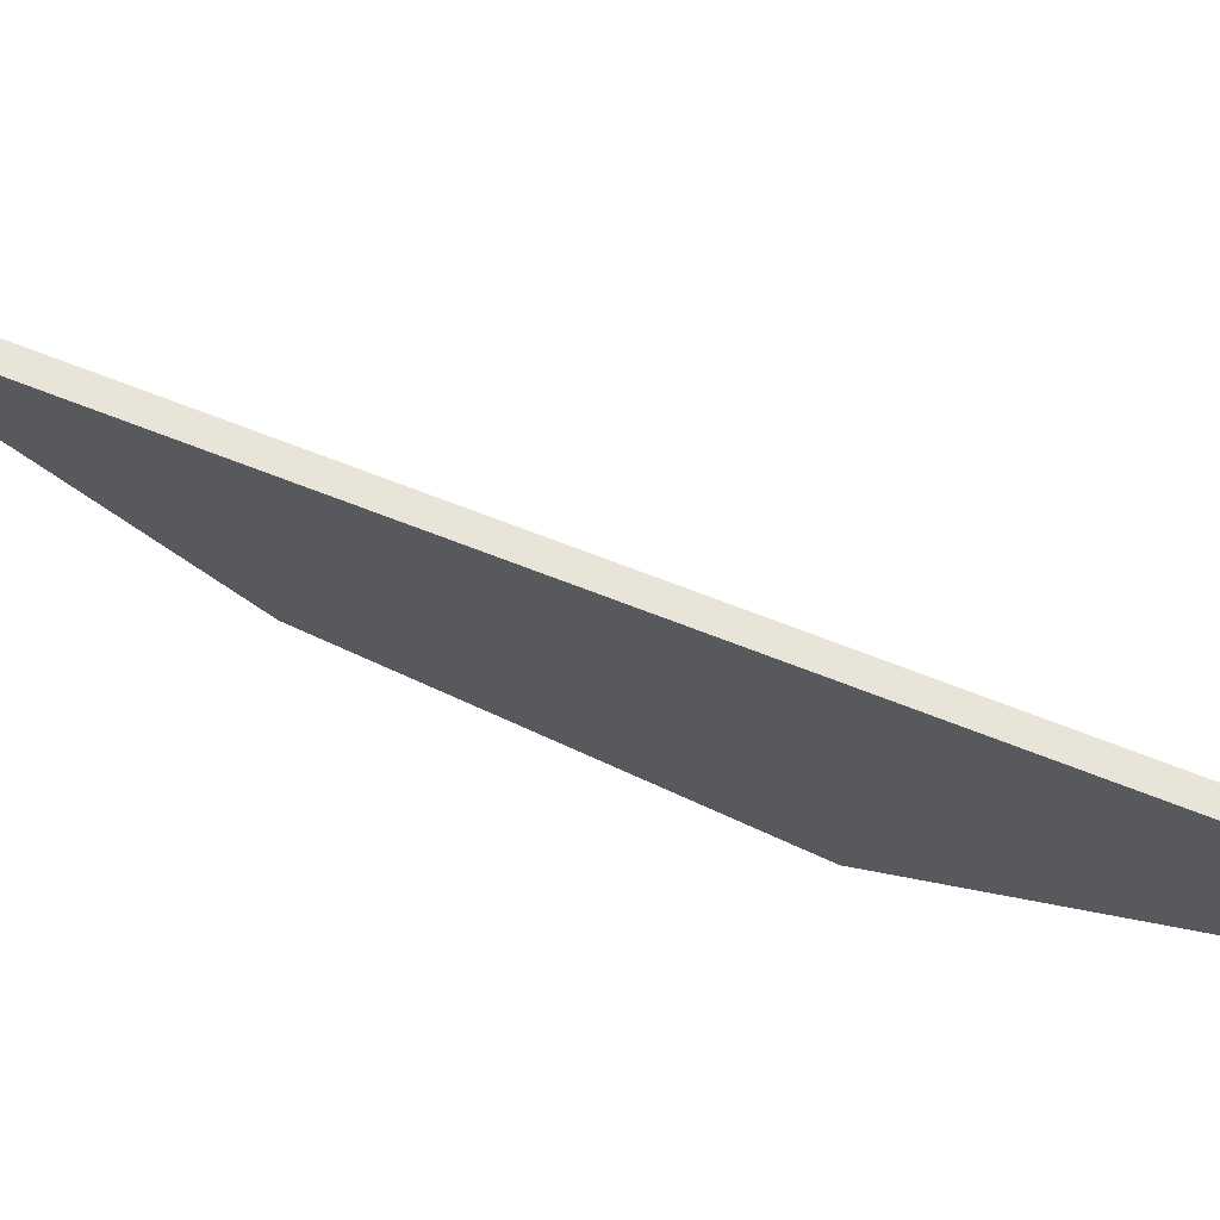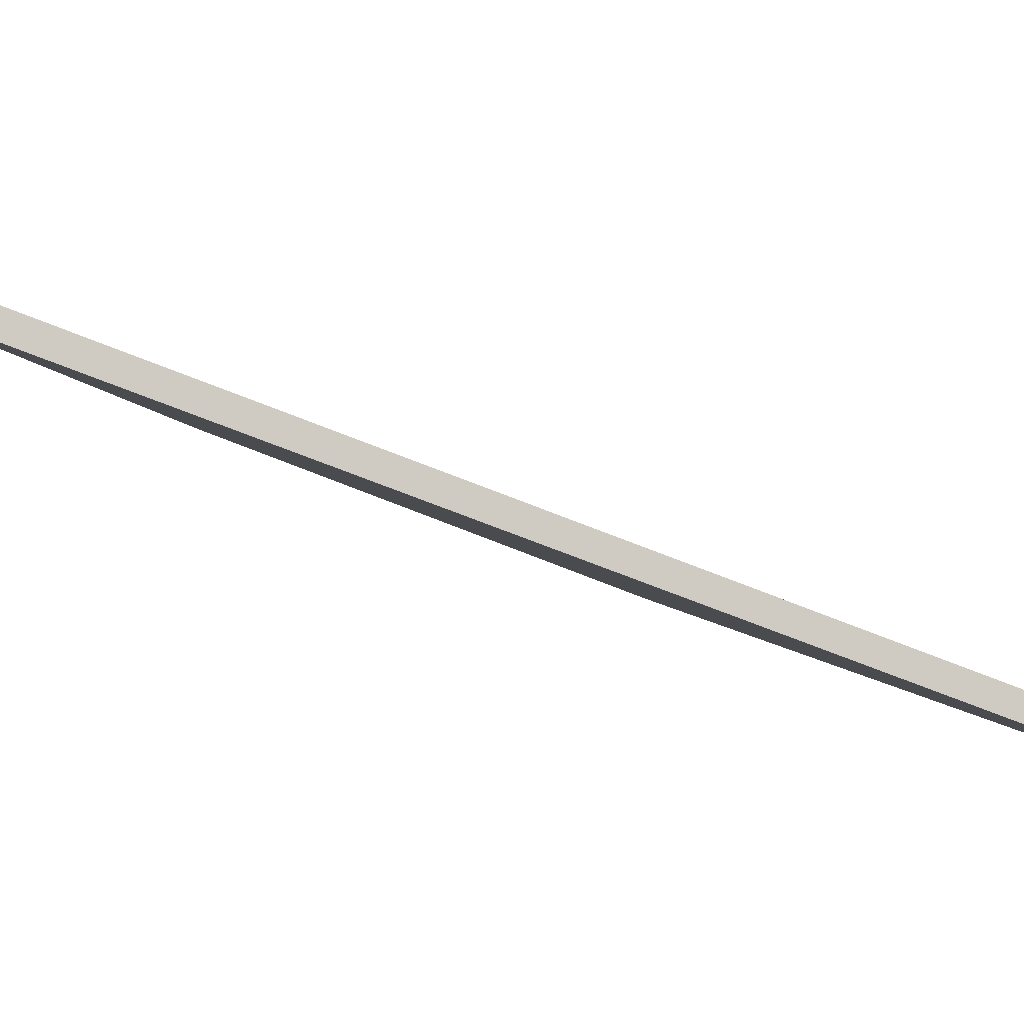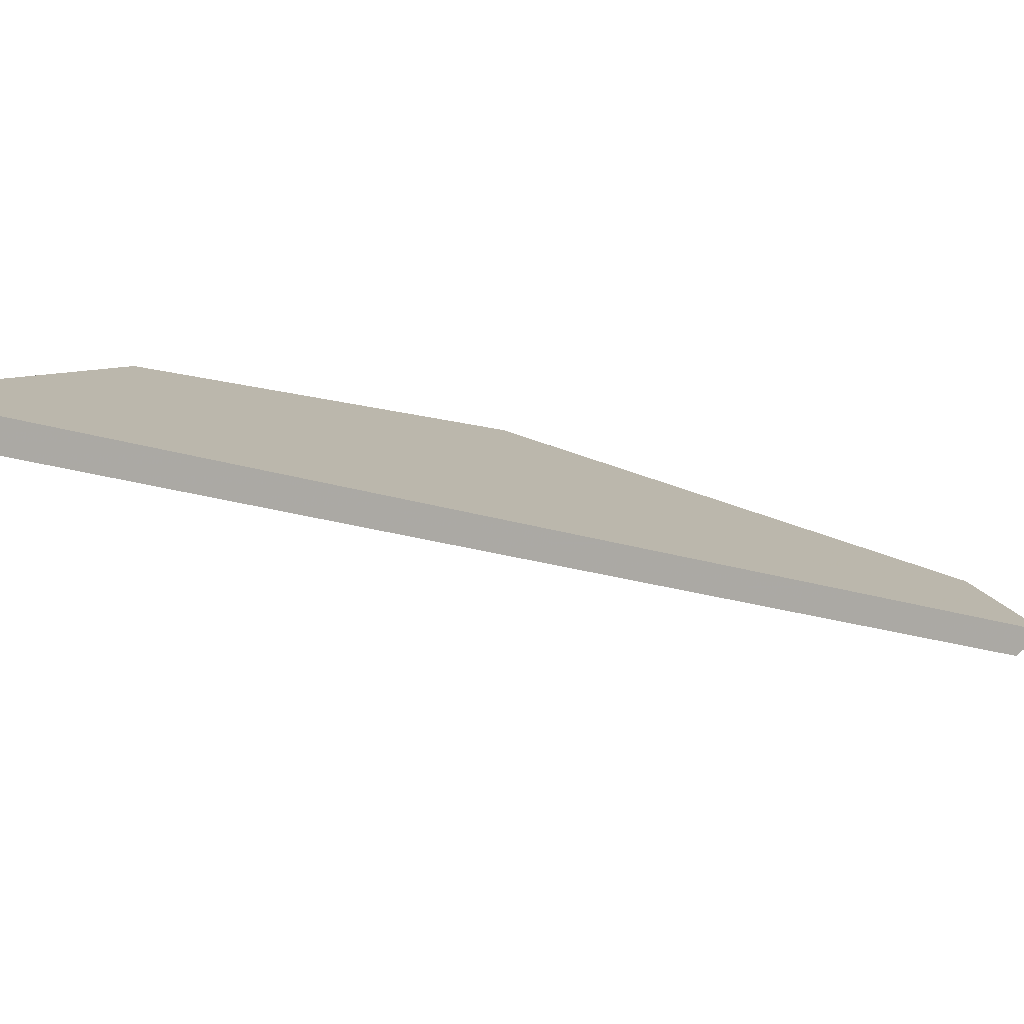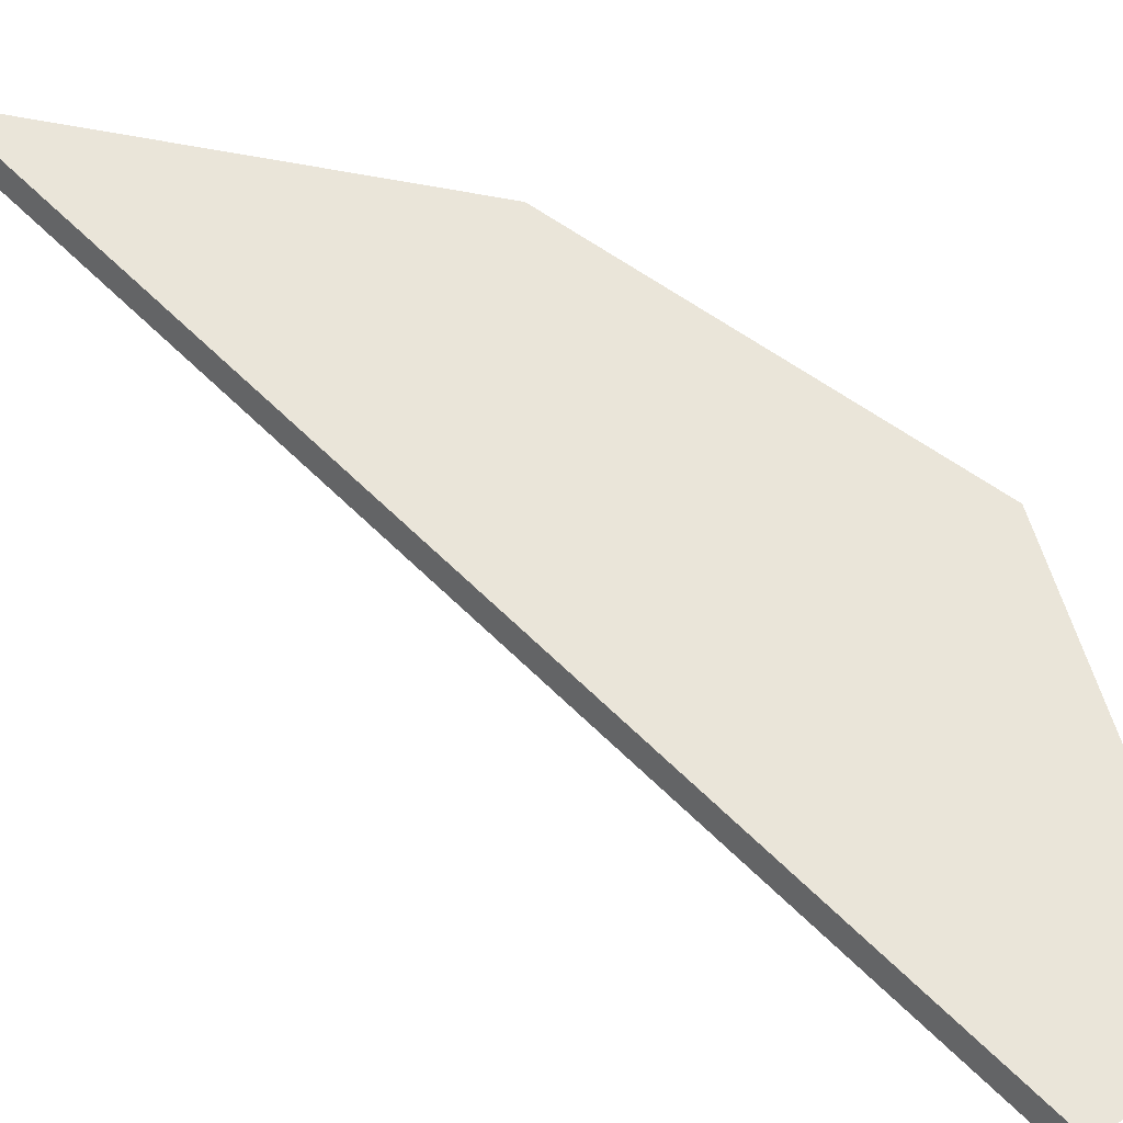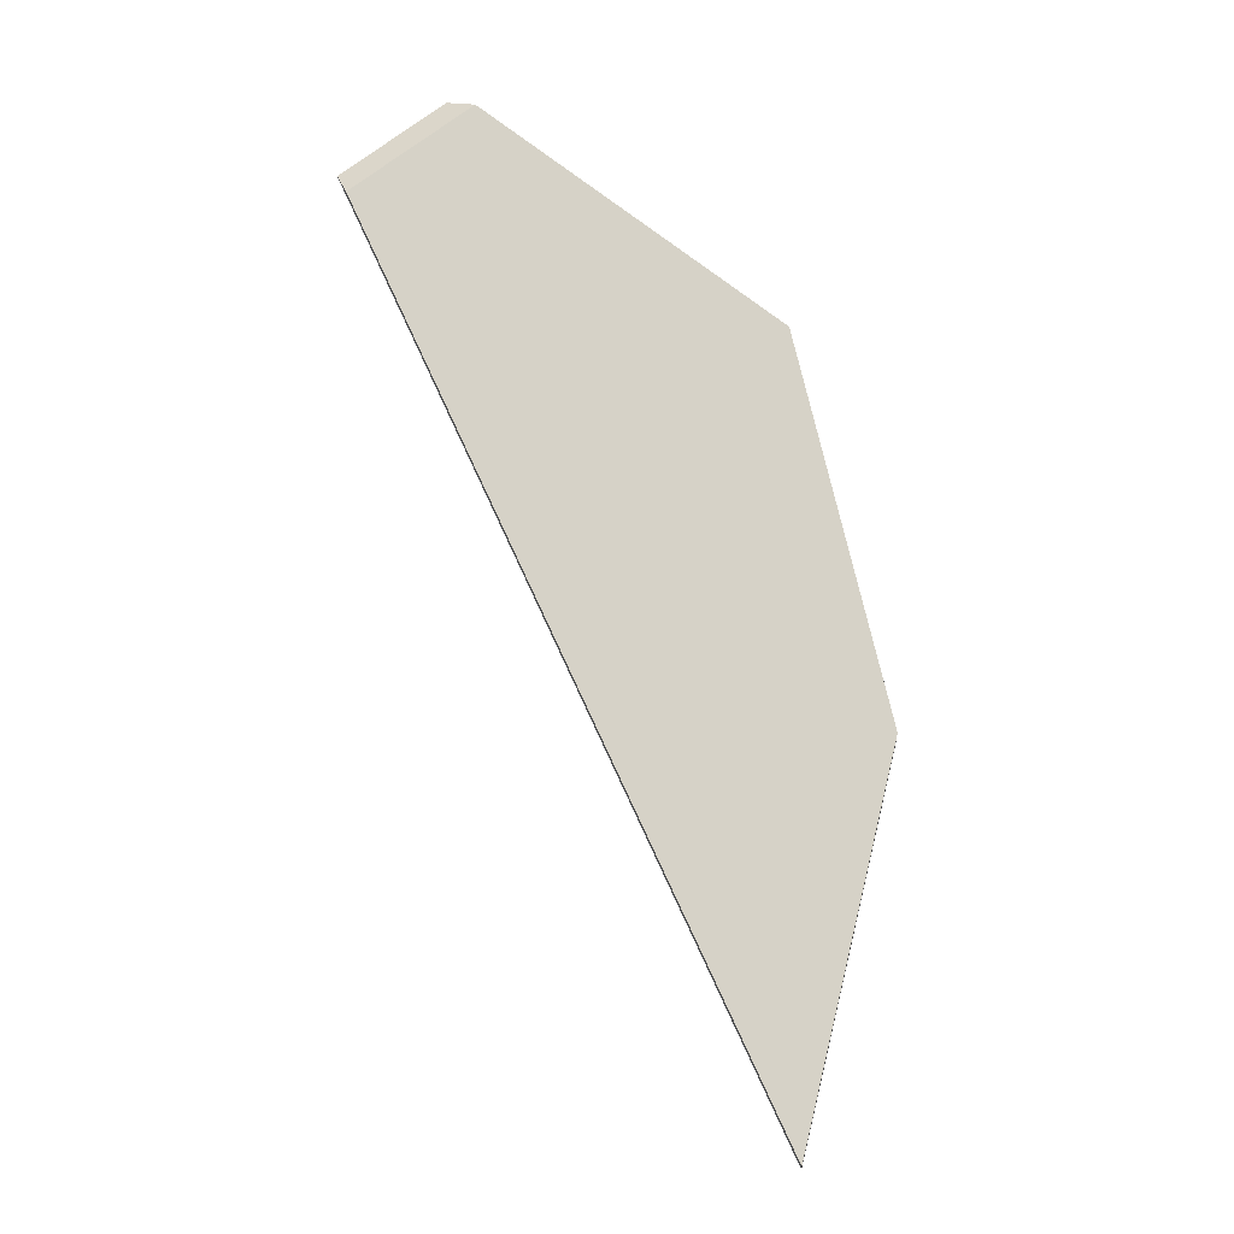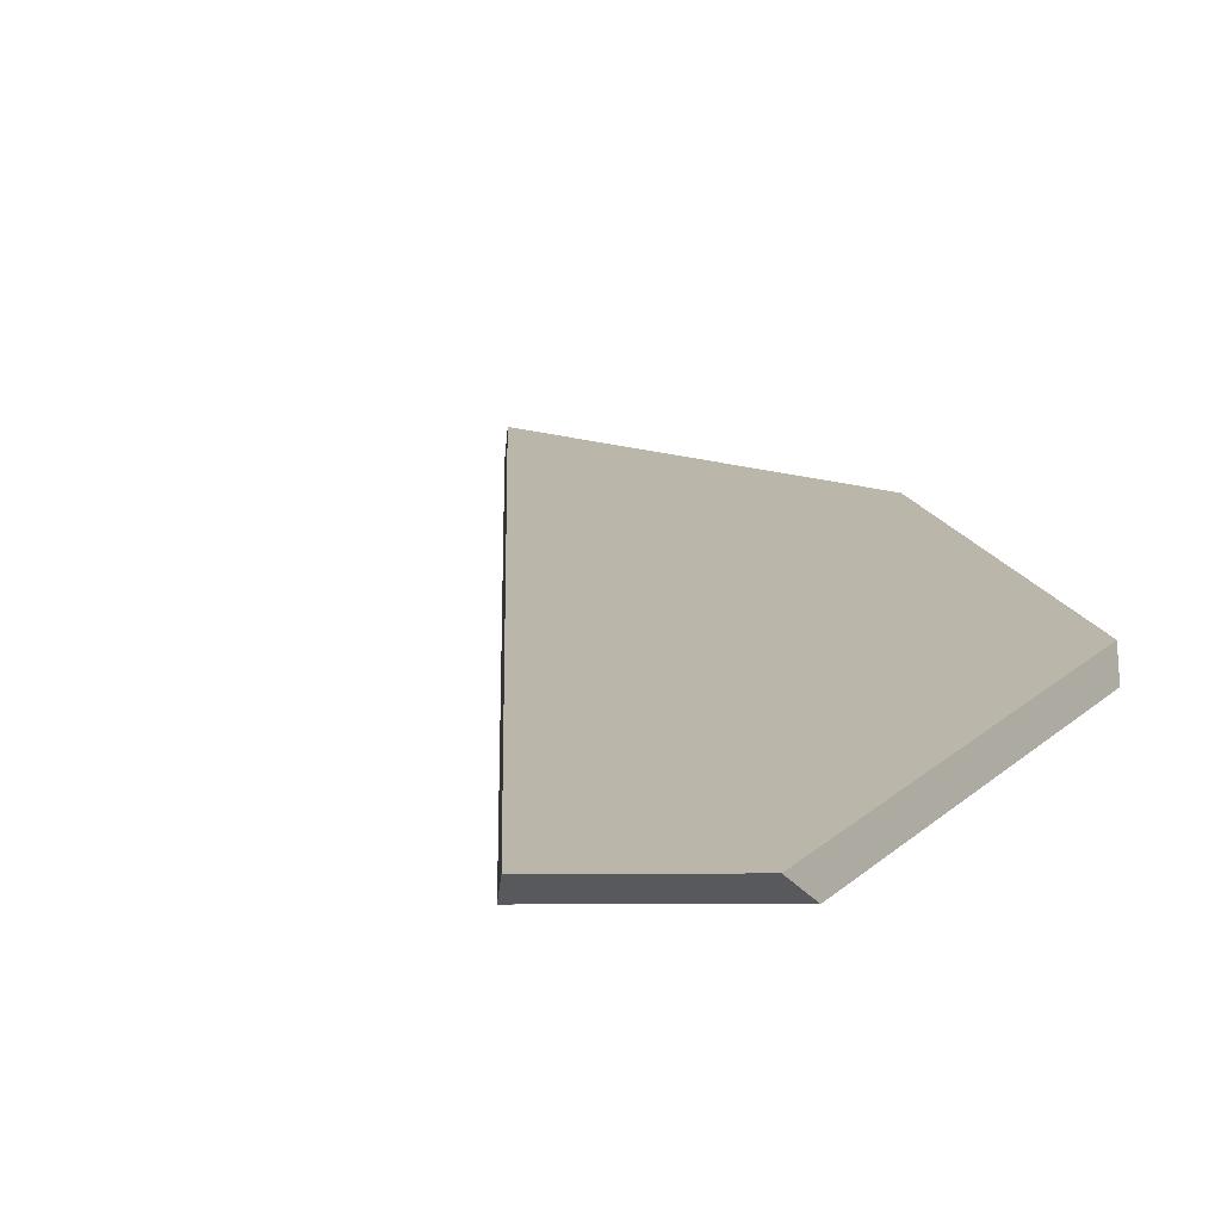
<metadata>
{"format":"obj","ext":"obj","renderer":"f3d","projection":"perspective","resolution":1024,"background":"white","views":[{"elev":-23.7,"azim":-121.8,"up":"+Y"},{"elev":-2.5,"azim":-130.2,"up":"+Y"},{"elev":17.1,"azim":-150.1,"up":"+Y"},{"elev":40.1,"azim":-76.1,"up":"+Y"},{"elev":-27.4,"azim":1.7,"up":"+Z"},{"elev":-4.8,"azim":-27.5,"up":"+Y"}]}
</metadata>
<code>
v 0.4065 -0.02409 1.001
v 0.3827 -0.03366 1.015
v 0.3732 -0.03366 1.007
v 0.4059 -0.007409 0.9405
v 0.4139 -0.01407 0.9713
v 0.406 -0.005483 0.9408
v 0.4059 -0.007409 0.9405
v 0.3732 -0.03366 1.007
v 0.3723 -0.03255 1.01
v 0.4139 -0.01209 0.9713
v 0.4139 -0.01407 0.9713
v 0.4059 -0.007409 0.9405
v 0.406 -0.005483 0.9408
v 0.3723 -0.03255 1.01
v 0.3732 -0.03366 1.007
v 0.3827 -0.03366 1.015
v 0.3804 -0.03255 1.017
v 0.3804 -0.03255 1.017
v 0.3827 -0.03366 1.015
v 0.4065 -0.02409 1.001
v 0.4065 -0.022 1.001
v 0.4065 -0.022 1.001
v 0.4065 -0.02409 1.001
v 0.4139 -0.01407 0.9713
v 0.4139 -0.01209 0.9713
v 0.4139 -0.01209 0.9713
v 0.406 -0.005483 0.9408
v 0.3723 -0.03255 1.01
v 0.3804 -0.03255 1.017
v 0.4065 -0.022 1.001
f 1 2 3
f 1 3 4
f 1 4 5
f 6 7 8
f 6 8 9
f 10 11 12
f 10 12 13
f 14 15 16
f 14 16 17
f 18 19 20
f 18 20 21
f 22 23 24
f 22 24 25
f 26 27 28
f 26 28 29
f 26 29 30

</code>
